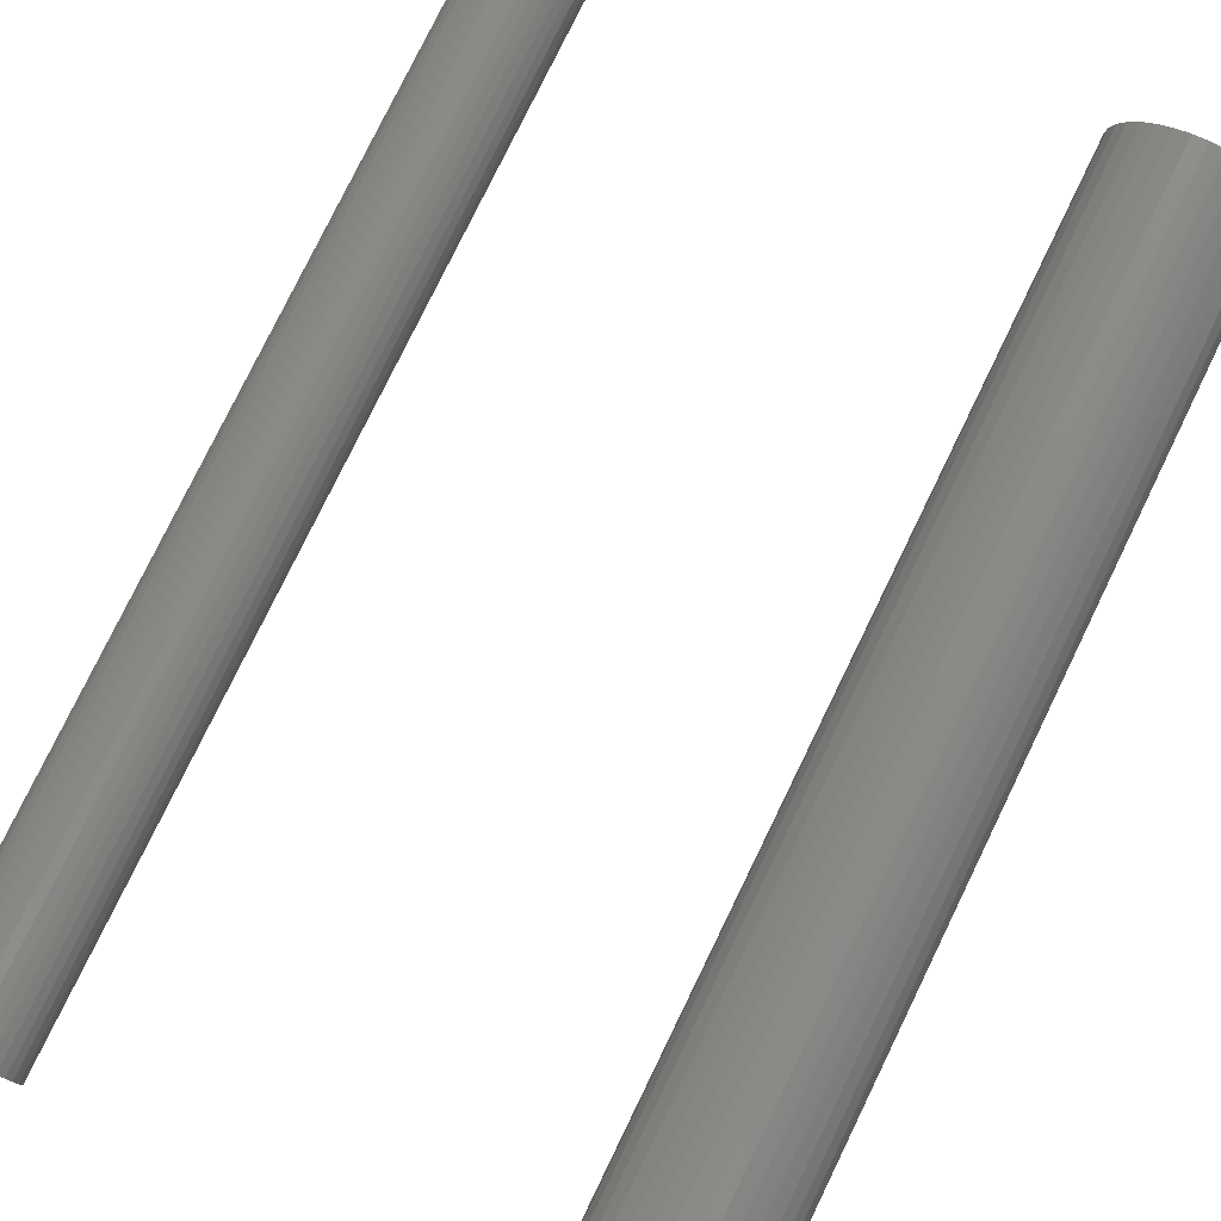
<metadata>
{"format":"stl","ext":"stl","renderer":"f3d","projection":"perspective","resolution":1024,"background":"white","views":[{"elev":79.0,"azim":26.0,"up":"+Z"}]}
</metadata>
<code>
# stl→obj: 384 verts, 760 faces
v 0.4027 3.704e-18 0.01146
v 0.3797 2.432e-18 0.01146
v 0.3777 2.32e-18 0.009001
v 0.4047 3.815e-18 0.009001
v 0.3762 2.237e-18 0.0062
v 0.4062 3.899e-18 0.0062
v 0.4062 3.899e-18 -0.0062
v 0.3777 2.32e-18 -0.009001
v 0.4047 3.815e-18 -0.009001
v 0.3797 2.432e-18 -0.01146
v 0.4027 3.704e-18 -0.01146
v 0.3822 2.568e-18 -0.01347
v 0.4002 3.567e-18 -0.01347
v 0.385 2.724e-18 -0.01497
v 0.388 2.892e-18 -0.01589
v 0.3974 3.412e-18 -0.01497
v 0.3912 3.068e-18 -0.0162
v 0.3944 3.243e-18 -0.01589
v 0.4002 3.567e-18 0.01347
v 0.3974 3.412e-18 0.01497
v 0.3944 3.243e-18 0.01589
v 0.3912 3.068e-18 0.0162
v 0.388 2.892e-18 0.01589
v 0.385 2.724e-18 0.01497
v 0.3822 2.568e-18 0.01347
v 0.4071 3.95e-18 0.003161
v 0.3753 2.186e-18 0.003161
v 0.4074 3.967e-18 -5.859e-18
v 0.375 2.168e-18 -5.118e-18
v 0.4071 3.95e-18 -0.003161
v 0.3753 2.186e-18 -0.003161
v 0.3762 2.237e-18 -0.0062
v 0.4465 0.75 -6.768e-18
v 0.4465 0.03906 -1.185e-16
v 0.4454 0.75 -0.01078
v 0.4454 0.03906 -0.01078
v 0.4423 0.75 -0.02115
v 0.4423 0.03906 -0.02115
v 0.4372 0.75 -0.0307
v 0.4372 0.03906 -0.0307
v 0.4303 0.75 -0.03908
v 0.4303 0.03906 -0.03908
v 0.4219 0.75 -0.04595
v 0.4219 0.03906 -0.04595
v 0.4123 0.75 -0.05106
v 0.4123 0.03906 -0.05106
v 0.402 0.75 -0.0542
v 0.402 0.03906 -0.0542
v 0.3912 0.75 -0.05526
v 0.3912 0.03906 -0.05526
v 0.3804 0.75 -0.0542
v 0.3804 0.03906 -0.0542
v 0.3701 0.75 -0.05106
v 0.3701 0.03906 -0.05106
v 0.3605 0.75 -0.04595
v 0.3605 0.03906 -0.04595
v 0.3521 0.75 -0.03908
v 0.3521 0.03906 -0.03908
v 0.3453 0.75 -0.0307
v 0.3453 0.03906 -0.0307
v 0.3401 0.75 -0.02115
v 0.3401 0.03906 -0.02115
v 0.337 0.75 -0.01078
v 0.337 0.03906 -0.01078
v 0.3359 0.75 6.768e-18
v 0.3359 0.03906 6.768e-18
v 0.337 0.75 0.01078
v 0.337 0.03906 0.01078
v 0.3401 0.75 0.02115
v 0.3401 0.03906 0.02115
v 0.3453 0.75 0.0307
v 0.3453 0.03906 0.0307
v 0.3521 0.75 0.03908
v 0.3521 0.03906 0.03908
v 0.3605 0.75 0.04595
v 0.3605 0.03906 0.04595
v 0.3701 0.75 0.05106
v 0.3701 0.03906 0.05106
v 0.3804 0.75 0.0542
v 0.3804 0.03906 0.0542
v 0.3912 0.75 0.05526
v 0.3912 0.03906 0.05526
v 0.402 0.75 0.0542
v 0.402 0.03906 0.0542
v 0.4123 0.75 0.05106
v 0.4123 0.03906 0.05106
v 0.4219 0.75 0.04595
v 0.4219 0.03906 0.04595
v 0.4303 0.75 0.03908
v 0.4303 0.03906 0.03908
v 0.4372 0.75 0.0307
v 0.4372 0.03906 0.0307
v 0.4423 0.75 0.02115
v 0.4423 0.03906 0.02115
v 0.4454 0.75 0.01078
v 0.4454 0.03906 0.01078
v 0.415 0.0007506 -2.382e-17
v 0.4146 0.0007506 -0.004647
v 0.4223 0.002973 -2.007e-17
v 0.4218 0.002973 -0.006077
v 0.4291 0.006583 -1.789e-17
v 0.4284 0.006583 -0.007394
v 0.435 0.01144 -1.035e-17
v 0.4342 0.01144 -0.008549
v 0.4399 0.01736 -6.153e-18
v 0.4389 0.01736 -0.009497
v 0.4435 0.02411 -8.787e-18
v 0.4425 0.02411 -0.0102
v 0.4457 0.03144 -7.881e-18
v 0.4447 0.03144 -0.01063
v 0.3678 0.0007506 -0.004647
v 0.3674 0.0007506 -4.737e-18
v 0.3606 0.002973 -0.006077
v 0.3601 0.002973 5.946e-18
v 0.354 0.006583 -0.007394
v 0.3533 0.006583 1.333e-17
v 0.3482 0.01144 -0.008549
v 0.3474 0.01144 2.087e-17
v 0.3435 0.01736 -0.009497
v 0.3425 0.01736 2.854e-17
v 0.3399 0.02411 -0.0102
v 0.3389 0.02411 3.285e-17
v 0.3377 0.03144 -0.01063
v 0.3367 0.03144 4.416e-17
v 0.3692 0.0007506 -0.009116
v 0.3624 0.002973 -0.01192
v 0.3562 0.006583 -0.0145
v 0.3507 0.01144 -0.01677
v 0.3462 0.01736 -0.01863
v 0.3429 0.02411 -0.02001
v 0.3408 0.03144 -0.02086
v 0.3714 0.0007506 -0.01323
v 0.3653 0.002973 -0.01731
v 0.3597 0.006583 -0.02106
v 0.3548 0.01144 -0.02435
v 0.3507 0.01736 -0.02705
v 0.3477 0.02411 -0.02905
v 0.3459 0.03144 -0.03029
v 0.3744 0.0007506 -0.01684
v 0.3692 0.002973 -0.02203
v 0.3644 0.006583 -0.0268
v 0.3602 0.01144 -0.03099
v 0.3568 0.01736 -0.03442
v 0.3542 0.02411 -0.03697
v 0.3527 0.03144 -0.03855
v 0.378 0.0007506 -0.01981
v 0.3739 0.002973 -0.0259
v 0.3701 0.006583 -0.03151
v 0.3669 0.01144 -0.03644
v 0.3642 0.01736 -0.04048
v 0.3622 0.02411 -0.04348
v 0.3609 0.03144 -0.04533
v 0.3821 0.0007506 -0.02201
v 0.3793 0.002973 -0.02878
v 0.3767 0.006583 -0.03502
v 0.3744 0.01144 -0.04049
v 0.3726 0.01736 -0.04497
v 0.3712 0.02411 -0.04831
v 0.3703 0.03144 -0.05036
v 0.3866 0.0007506 -0.02336
v 0.3851 0.002973 -0.03055
v 0.3838 0.006583 -0.03717
v 0.3827 0.01144 -0.04298
v 0.3817 0.01736 -0.04774
v 0.381 0.02411 -0.05128
v 0.3806 0.03144 -0.05347
v 0.3912 0.0007506 -0.02382
v 0.3912 0.002973 -0.03115
v 0.3912 0.006583 -0.0379
v 0.3912 0.01144 -0.04382
v 0.3912 0.01736 -0.04868
v 0.3912 0.02411 -0.05229
v 0.3912 0.03144 -0.05451
v 0.3958 0.0007506 -0.02336
v 0.3973 0.002973 -0.03055
v 0.3986 0.006583 -0.03717
v 0.3997 0.01144 -0.04298
v 0.4007 0.01736 -0.04774
v 0.4014 0.02411 -0.05128
v 0.4018 0.03144 -0.05347
v 0.4003 0.0007506 -0.02201
v 0.4031 0.002973 -0.02878
v 0.4057 0.006583 -0.03502
v 0.408 0.01144 -0.04049
v 0.4098 0.01736 -0.04497
v 0.4112 0.02411 -0.04831
v 0.4121 0.03144 -0.05036
v 0.4044 0.0007506 -0.01981
v 0.4085 0.002973 -0.0259
v 0.4123 0.006583 -0.03151
v 0.4155 0.01144 -0.03644
v 0.4182 0.01736 -0.04048
v 0.4203 0.02411 -0.04348
v 0.4215 0.03144 -0.04533
v 0.408 0.0007506 -0.01684
v 0.4132 0.002973 -0.02203
v 0.418 0.006583 -0.0268
v 0.4222 0.01144 -0.03099
v 0.4256 0.01736 -0.03442
v 0.4282 0.02411 -0.03697
v 0.4297 0.03144 -0.03855
v 0.411 0.0007506 -0.01323
v 0.4171 0.002973 -0.01731
v 0.4227 0.006583 -0.02106
v 0.4276 0.01144 -0.02435
v 0.4317 0.01736 -0.02705
v 0.4347 0.02411 -0.02905
v 0.4365 0.03144 -0.03029
v 0.4132 0.0007506 -0.009116
v 0.42 0.002973 -0.01192
v 0.4262 0.006583 -0.0145
v 0.4317 0.01144 -0.01677
v 0.4362 0.01736 -0.01863
v 0.4395 0.02411 -0.02001
v 0.4416 0.03144 -0.02086
v 0.3678 0.0007506 0.004647
v 0.3606 0.002973 0.006077
v 0.354 0.006583 0.007394
v 0.3482 0.01144 0.008549
v 0.3435 0.01736 0.009497
v 0.3399 0.02411 0.0102
v 0.3377 0.03144 0.01063
v 0.4146 0.0007506 0.004647
v 0.4218 0.002973 0.006077
v 0.4284 0.006583 0.007394
v 0.4342 0.01144 0.008549
v 0.4389 0.01736 0.009497
v 0.4425 0.02411 0.0102
v 0.4447 0.03144 0.01063
v 0.4132 0.0007506 0.009116
v 0.42 0.002973 0.01192
v 0.4262 0.006583 0.0145
v 0.4317 0.01144 0.01677
v 0.4362 0.01736 0.01863
v 0.4395 0.02411 0.02001
v 0.4416 0.03144 0.02086
v 0.411 0.0007506 0.01323
v 0.4171 0.002973 0.01731
v 0.4227 0.006583 0.02106
v 0.4276 0.01144 0.02435
v 0.4317 0.01736 0.02705
v 0.4347 0.02411 0.02905
v 0.4365 0.03144 0.03029
v 0.408 0.0007506 0.01684
v 0.4132 0.002973 0.02203
v 0.418 0.006583 0.0268
v 0.4222 0.01144 0.03099
v 0.4256 0.01736 0.03442
v 0.4282 0.02411 0.03697
v 0.4297 0.03144 0.03855
v 0.4044 0.0007506 0.01981
v 0.4085 0.002973 0.0259
v 0.4123 0.006583 0.03151
v 0.4155 0.01144 0.03644
v 0.4182 0.01736 0.04048
v 0.4203 0.02411 0.04348
v 0.4215 0.03144 0.04533
v 0.4003 0.0007506 0.02201
v 0.4031 0.002973 0.02878
v 0.4057 0.006583 0.03502
v 0.408 0.01144 0.04049
v 0.4098 0.01736 0.04497
v 0.4112 0.02411 0.04831
v 0.4121 0.03144 0.05036
v 0.3958 0.0007506 0.02336
v 0.3973 0.002973 0.03055
v 0.3986 0.006583 0.03717
v 0.3997 0.01144 0.04298
v 0.4007 0.01736 0.04774
v 0.4014 0.02411 0.05128
v 0.4018 0.03144 0.05347
v 0.3912 0.0007506 0.02382
v 0.3912 0.002973 0.03115
v 0.3912 0.006583 0.0379
v 0.3912 0.01144 0.04382
v 0.3912 0.01736 0.04868
v 0.3912 0.02411 0.05229
v 0.3912 0.03144 0.05451
v 0.3866 0.0007506 0.02336
v 0.3851 0.002973 0.03055
v 0.3838 0.006583 0.03717
v 0.3827 0.01144 0.04298
v 0.3817 0.01736 0.04774
v 0.381 0.02411 0.05128
v 0.3806 0.03144 0.05347
v 0.3821 0.0007506 0.02201
v 0.3793 0.002973 0.02878
v 0.3767 0.006583 0.03502
v 0.3744 0.01144 0.04049
v 0.3726 0.01736 0.04497
v 0.3712 0.02411 0.04831
v 0.3703 0.03144 0.05036
v 0.378 0.0007506 0.01981
v 0.3739 0.002973 0.0259
v 0.3701 0.006583 0.03151
v 0.3669 0.01144 0.03644
v 0.3642 0.01736 0.04048
v 0.3622 0.02411 0.04348
v 0.3609 0.03144 0.04533
v 0.3744 0.0007506 0.01684
v 0.3692 0.002973 0.02203
v 0.3644 0.006583 0.0268
v 0.3602 0.01144 0.03099
v 0.3568 0.01736 0.03442
v 0.3542 0.02411 0.03697
v 0.3527 0.03144 0.03855
v 0.3714 0.0007506 0.01323
v 0.3653 0.002973 0.01731
v 0.3597 0.006583 0.02106
v 0.3548 0.01144 0.02435
v 0.3507 0.01736 0.02705
v 0.3477 0.02411 0.02905
v 0.3459 0.03144 0.03029
v 0.3692 0.0007506 0.009116
v 0.3624 0.002973 0.01192
v 0.3562 0.006583 0.0145
v 0.3507 0.01144 0.01677
v 0.3462 0.01736 0.01863
v 0.3429 0.02411 0.02001
v 0.3408 0.03144 0.02086
v -0.01713 0.75 0.03282
v -0.01047 0.75 0.03484
v -0.003536 0.75 0.03553
v 0.003395 0.75 0.03484
v 0.01006 0.75 0.03282
v -0.02327 0.75 0.02954
v 0.0162 0.75 0.02954
v -0.02866 0.75 0.02512
v 0.02158 0.75 0.02512
v -0.03308 0.75 0.01974
v 0.026 0.75 0.01974
v -0.03636 0.75 0.0136
v 0.02929 0.75 0.0136
v -0.03838 0.75 0.006931
v 0.03131 0.75 0.006931
v 0.02929 0.75 -0.0136
v -0.03636 0.75 -0.0136
v 0.03131 0.75 -0.006931
v -0.03308 0.75 -0.01974
v 0.026 0.75 -0.01974
v -0.02866 0.75 -0.02512
v 0.02158 0.75 -0.02512
v -0.02327 0.75 -0.02954
v 0.0162 0.75 -0.02954
v -0.01713 0.75 -0.03282
v 0.01006 0.75 -0.03282
v -0.01047 0.75 -0.03484
v -0.003536 0.75 -0.03553
v 0.003395 0.75 -0.03484
v -0.03838 0.75 -0.006931
v -0.03906 0.75 4.351e-18
v 0.03199 0.75 -4.351e-18
v -0.003536 2.717e-34 0.03553
v -0.01047 -4.328e-19 0.03484
v -0.01713 -8.49e-19 0.03282
v 0.003395 4.328e-19 0.03484
v 0.01006 8.49e-19 0.03282
v -0.02327 -1.233e-18 0.02954
v 0.0162 1.233e-18 0.02954
v -0.02866 -1.569e-18 0.02512
v 0.02158 1.569e-18 0.02512
v -0.03308 -1.845e-18 0.01974
v 0.026 1.845e-18 0.01974
v -0.03636 -2.05e-18 0.0136
v 0.02929 2.05e-18 0.0136
v -0.03838 -2.176e-18 0.006931
v 0.03131 2.176e-18 0.006931
v 0.03131 2.176e-18 -0.006931
v -0.03636 -2.05e-18 -0.0136
v 0.02929 2.05e-18 -0.0136
v -0.03308 -1.845e-18 -0.01974
v 0.026 1.845e-18 -0.01974
v -0.02866 -1.569e-18 -0.02512
v 0.02158 1.569e-18 -0.02512
v -0.02327 -1.233e-18 -0.02954
v 0.0162 1.233e-18 -0.02954
v -0.01713 -8.49e-19 -0.03282
v 0.01006 8.49e-19 -0.03282
v -0.01047 -4.328e-19 -0.03484
v -0.003536 -5.434e-34 -0.03553
v 0.003395 4.328e-19 -0.03484
v 0.03199 2.219e-18 -4.351e-18
v -0.03906 -2.219e-18 4.351e-18
v -0.03838 -2.176e-18 -0.006931
f 1 2 3
f 1 3 4
f 4 3 5
f 4 5 6
f 7 8 9
f 9 8 10
f 9 10 11
f 11 10 12
f 11 12 13
f 13 12 14
f 13 14 15
f 13 15 16
f 15 17 16
f 16 17 18
f 19 20 21
f 19 21 22
f 19 22 23
f 19 23 24
f 19 24 25
f 19 25 2
f 19 2 1
f 6 5 26
f 26 5 27
f 26 27 28
f 28 27 29
f 28 29 30
f 30 29 31
f 30 31 7
f 7 31 32
f 7 32 8
f 33 34 35
f 35 34 36
f 35 36 37
f 37 36 38
f 37 38 39
f 39 38 40
f 39 40 41
f 41 40 42
f 41 42 43
f 43 42 44
f 43 44 45
f 45 44 46
f 45 46 47
f 47 46 48
f 47 48 49
f 49 48 50
f 49 50 51
f 51 50 52
f 51 52 53
f 53 52 54
f 53 54 55
f 55 54 56
f 55 56 57
f 57 56 58
f 57 58 59
f 59 58 60
f 59 60 61
f 61 60 62
f 61 62 63
f 63 62 64
f 63 64 65
f 65 64 66
f 65 66 67
f 67 66 68
f 67 68 69
f 69 68 70
f 69 70 71
f 71 70 72
f 71 72 73
f 73 72 74
f 73 74 75
f 75 74 76
f 75 76 77
f 77 76 78
f 77 78 79
f 79 78 80
f 79 80 81
f 81 80 82
f 81 82 83
f 83 82 84
f 83 84 85
f 85 84 86
f 85 86 87
f 87 86 88
f 87 88 89
f 89 88 90
f 89 90 91
f 91 90 92
f 91 92 93
f 93 92 94
f 93 94 95
f 95 94 96
f 95 96 33
f 33 96 34
f 28 30 97
f 97 30 98
f 97 98 99
f 99 98 100
f 99 100 101
f 101 100 102
f 101 102 103
f 103 102 104
f 103 104 105
f 105 104 106
f 105 106 107
f 107 106 108
f 107 108 109
f 109 108 110
f 109 110 34
f 34 110 36
f 31 29 111
f 111 29 112
f 111 112 113
f 113 112 114
f 113 114 115
f 115 114 116
f 115 116 117
f 117 116 118
f 117 118 119
f 119 118 120
f 119 120 121
f 121 120 122
f 121 122 123
f 123 122 124
f 123 124 64
f 64 124 66
f 32 31 125
f 125 31 111
f 125 111 126
f 126 111 113
f 126 113 127
f 127 113 115
f 127 115 128
f 128 115 117
f 128 117 129
f 129 117 119
f 129 119 130
f 130 119 121
f 130 121 131
f 131 121 123
f 131 123 62
f 62 123 64
f 8 32 132
f 132 32 125
f 132 125 133
f 133 125 126
f 133 126 134
f 134 126 127
f 134 127 135
f 135 127 128
f 135 128 136
f 136 128 129
f 136 129 137
f 137 129 130
f 137 130 138
f 138 130 131
f 138 131 60
f 60 131 62
f 10 8 139
f 139 8 132
f 139 132 140
f 140 132 133
f 140 133 141
f 141 133 134
f 141 134 142
f 142 134 135
f 142 135 143
f 143 135 136
f 143 136 144
f 144 136 137
f 144 137 145
f 145 137 138
f 145 138 58
f 58 138 60
f 12 10 146
f 146 10 139
f 146 139 147
f 147 139 140
f 147 140 148
f 148 140 141
f 148 141 149
f 149 141 142
f 149 142 150
f 150 142 143
f 150 143 151
f 151 143 144
f 151 144 152
f 152 144 145
f 152 145 56
f 56 145 58
f 14 12 153
f 153 12 146
f 153 146 154
f 154 146 147
f 154 147 155
f 155 147 148
f 155 148 156
f 156 148 149
f 156 149 157
f 157 149 150
f 157 150 158
f 158 150 151
f 158 151 159
f 159 151 152
f 159 152 54
f 54 152 56
f 15 14 160
f 160 14 153
f 160 153 161
f 161 153 154
f 161 154 162
f 162 154 155
f 162 155 163
f 163 155 156
f 163 156 164
f 164 156 157
f 164 157 165
f 165 157 158
f 165 158 166
f 166 158 159
f 166 159 52
f 52 159 54
f 17 15 167
f 167 15 160
f 167 160 168
f 168 160 161
f 168 161 169
f 169 161 162
f 169 162 170
f 170 162 163
f 170 163 171
f 171 163 164
f 171 164 172
f 172 164 165
f 172 165 173
f 173 165 166
f 173 166 50
f 50 166 52
f 18 17 174
f 174 17 167
f 174 167 175
f 175 167 168
f 175 168 176
f 176 168 169
f 176 169 177
f 177 169 170
f 177 170 178
f 178 170 171
f 178 171 179
f 179 171 172
f 179 172 180
f 180 172 173
f 180 173 48
f 48 173 50
f 16 18 181
f 181 18 174
f 181 174 182
f 182 174 175
f 182 175 183
f 183 175 176
f 183 176 184
f 184 176 177
f 184 177 185
f 185 177 178
f 185 178 186
f 186 178 179
f 186 179 187
f 187 179 180
f 187 180 46
f 46 180 48
f 13 16 188
f 188 16 181
f 188 181 189
f 189 181 182
f 189 182 190
f 190 182 183
f 190 183 191
f 191 183 184
f 191 184 192
f 192 184 185
f 192 185 193
f 193 185 186
f 193 186 194
f 194 186 187
f 194 187 44
f 44 187 46
f 11 13 195
f 195 13 188
f 195 188 196
f 196 188 189
f 196 189 197
f 197 189 190
f 197 190 198
f 198 190 191
f 198 191 199
f 199 191 192
f 199 192 200
f 200 192 193
f 200 193 201
f 201 193 194
f 201 194 42
f 42 194 44
f 9 11 202
f 202 11 195
f 202 195 203
f 203 195 196
f 203 196 204
f 204 196 197
f 204 197 205
f 205 197 198
f 205 198 206
f 206 198 199
f 206 199 207
f 207 199 200
f 207 200 208
f 208 200 201
f 208 201 40
f 40 201 42
f 7 9 209
f 209 9 202
f 209 202 210
f 210 202 203
f 210 203 211
f 211 203 204
f 211 204 212
f 212 204 205
f 212 205 213
f 213 205 206
f 213 206 214
f 214 206 207
f 214 207 215
f 215 207 208
f 215 208 38
f 38 208 40
f 30 7 98
f 98 7 209
f 98 209 100
f 100 209 210
f 100 210 102
f 102 210 211
f 102 211 104
f 104 211 212
f 104 212 106
f 106 212 213
f 106 213 108
f 108 213 214
f 108 214 110
f 110 214 215
f 110 215 36
f 36 215 38
f 29 27 112
f 112 27 216
f 112 216 114
f 114 216 217
f 114 217 116
f 116 217 218
f 116 218 118
f 118 218 219
f 118 219 120
f 120 219 220
f 120 220 122
f 122 220 221
f 122 221 124
f 124 221 222
f 124 222 66
f 66 222 68
f 26 28 223
f 223 28 97
f 223 97 224
f 224 97 99
f 224 99 225
f 225 99 101
f 225 101 226
f 226 101 103
f 226 103 227
f 227 103 105
f 227 105 228
f 228 105 107
f 228 107 229
f 229 107 109
f 229 109 96
f 96 109 34
f 6 26 230
f 230 26 223
f 230 223 231
f 231 223 224
f 231 224 232
f 232 224 225
f 232 225 233
f 233 225 226
f 233 226 234
f 234 226 227
f 234 227 235
f 235 227 228
f 235 228 236
f 236 228 229
f 236 229 94
f 94 229 96
f 4 6 237
f 237 6 230
f 237 230 238
f 238 230 231
f 238 231 239
f 239 231 232
f 239 232 240
f 240 232 233
f 240 233 241
f 241 233 234
f 241 234 242
f 242 234 235
f 242 235 243
f 243 235 236
f 243 236 92
f 92 236 94
f 1 4 244
f 244 4 237
f 244 237 245
f 245 237 238
f 245 238 246
f 246 238 239
f 246 239 247
f 247 239 240
f 247 240 248
f 248 240 241
f 248 241 249
f 249 241 242
f 249 242 250
f 250 242 243
f 250 243 90
f 90 243 92
f 19 1 251
f 251 1 244
f 251 244 252
f 252 244 245
f 252 245 253
f 253 245 246
f 253 246 254
f 254 246 247
f 254 247 255
f 255 247 248
f 255 248 256
f 256 248 249
f 256 249 257
f 257 249 250
f 257 250 88
f 88 250 90
f 20 19 258
f 258 19 251
f 258 251 259
f 259 251 252
f 259 252 260
f 260 252 253
f 260 253 261
f 261 253 254
f 261 254 262
f 262 254 255
f 262 255 263
f 263 255 256
f 263 256 264
f 264 256 257
f 264 257 86
f 86 257 88
f 21 20 265
f 265 20 258
f 265 258 266
f 266 258 259
f 266 259 267
f 267 259 260
f 267 260 268
f 268 260 261
f 268 261 269
f 269 261 262
f 269 262 270
f 270 262 263
f 270 263 271
f 271 263 264
f 271 264 84
f 84 264 86
f 22 21 272
f 272 21 265
f 272 265 273
f 273 265 266
f 273 266 274
f 274 266 267
f 274 267 275
f 275 267 268
f 275 268 276
f 276 268 269
f 276 269 277
f 277 269 270
f 277 270 278
f 278 270 271
f 278 271 82
f 82 271 84
f 23 22 279
f 279 22 272
f 279 272 280
f 280 272 273
f 280 273 281
f 281 273 274
f 281 274 282
f 282 274 275
f 282 275 283
f 283 275 276
f 283 276 284
f 284 276 277
f 284 277 285
f 285 277 278
f 285 278 80
f 80 278 82
f 24 23 286
f 286 23 279
f 286 279 287
f 287 279 280
f 287 280 288
f 288 280 281
f 288 281 289
f 289 281 282
f 289 282 290
f 290 282 283
f 290 283 291
f 291 283 284
f 291 284 292
f 292 284 285
f 292 285 78
f 78 285 80
f 25 24 293
f 293 24 286
f 293 286 294
f 294 286 287
f 294 287 295
f 295 287 288
f 295 288 296
f 296 288 289
f 296 289 297
f 297 289 290
f 297 290 298
f 298 290 291
f 298 291 299
f 299 291 292
f 299 292 76
f 76 292 78
f 2 25 300
f 300 25 293
f 300 293 301
f 301 293 294
f 301 294 302
f 302 294 295
f 302 295 303
f 303 295 296
f 303 296 304
f 304 296 297
f 304 297 305
f 305 297 298
f 305 298 306
f 306 298 299
f 306 299 74
f 74 299 76
f 3 2 307
f 307 2 300
f 307 300 308
f 308 300 301
f 308 301 309
f 309 301 302
f 309 302 310
f 310 302 303
f 310 303 311
f 311 303 304
f 311 304 312
f 312 304 305
f 312 305 313
f 313 305 306
f 313 306 72
f 72 306 74
f 5 3 314
f 314 3 307
f 314 307 315
f 315 307 308
f 315 308 316
f 316 308 309
f 316 309 317
f 317 309 310
f 317 310 318
f 318 310 311
f 318 311 319
f 319 311 312
f 319 312 320
f 320 312 313
f 320 313 70
f 70 313 72
f 27 5 216
f 216 5 314
f 216 314 217
f 217 314 315
f 217 315 218
f 218 315 316
f 218 316 219
f 219 316 317
f 219 317 220
f 220 317 318
f 220 318 221
f 221 318 319
f 221 319 222
f 222 319 320
f 222 320 68
f 68 320 70
f 81 83 79
f 77 79 83
f 85 77 83
f 75 77 85
f 87 75 85
f 73 75 87
f 89 73 87
f 71 73 89
f 91 71 89
f 69 71 91
f 93 69 91
f 39 59 37
f 57 59 39
f 41 57 39
f 55 57 41
f 43 55 41
f 53 55 43
f 45 53 43
f 51 53 45
f 47 51 45
f 49 51 47
f 59 61 37
f 37 61 63
f 37 63 35
f 35 63 65
f 35 65 33
f 33 65 67
f 33 67 95
f 95 67 69
f 95 69 93
f 321 322 323
f 321 323 324
f 325 321 324
f 326 321 325
f 327 326 325
f 328 326 327
f 329 328 327
f 330 328 329
f 331 330 329
f 332 330 331
f 333 332 331
f 334 332 333
f 335 334 333
f 336 337 338
f 339 337 336
f 340 339 336
f 341 339 340
f 342 341 340
f 343 341 342
f 344 343 342
f 345 343 344
f 346 345 344
f 347 345 346
f 348 347 346
f 349 348 346
f 337 350 338
f 338 350 351
f 338 351 352
f 352 351 334
f 352 334 335
f 353 354 355
f 356 353 355
f 356 355 357
f 357 355 358
f 357 358 359
f 359 358 360
f 359 360 361
f 361 360 362
f 361 362 363
f 363 362 364
f 363 364 365
f 365 364 366
f 365 366 367
f 368 369 370
f 370 369 371
f 370 371 372
f 372 371 373
f 372 373 374
f 374 373 375
f 374 375 376
f 376 375 377
f 376 377 378
f 378 377 379
f 378 379 380
f 378 380 381
f 367 366 382
f 382 366 383
f 382 383 368
f 368 383 384
f 368 384 369
f 352 382 338
f 338 382 368
f 338 368 336
f 336 368 370
f 336 370 340
f 340 370 372
f 340 372 342
f 342 372 374
f 342 374 344
f 344 374 376
f 344 376 346
f 346 376 378
f 346 378 349
f 349 378 381
f 349 381 348
f 348 381 380
f 348 380 347
f 347 380 379
f 347 379 345
f 345 379 377
f 345 377 343
f 343 377 375
f 343 375 341
f 341 375 373
f 341 373 339
f 339 373 371
f 339 371 337
f 337 371 369
f 337 369 350
f 350 369 384
f 350 384 351
f 351 384 383
f 351 383 334
f 334 383 366
f 334 366 332
f 332 366 364
f 332 364 330
f 330 364 362
f 330 362 328
f 328 362 360
f 328 360 326
f 326 360 358
f 326 358 321
f 321 358 355
f 321 355 322
f 322 355 354
f 322 354 323
f 323 354 353
f 323 353 324
f 324 353 356
f 324 356 325
f 325 356 357
f 325 357 327
f 327 357 359
f 327 359 329
f 329 359 361
f 329 361 331
f 331 361 363
f 331 363 333
f 333 363 365
f 333 365 335
f 335 365 367
f 335 367 352
f 352 367 382

</code>
